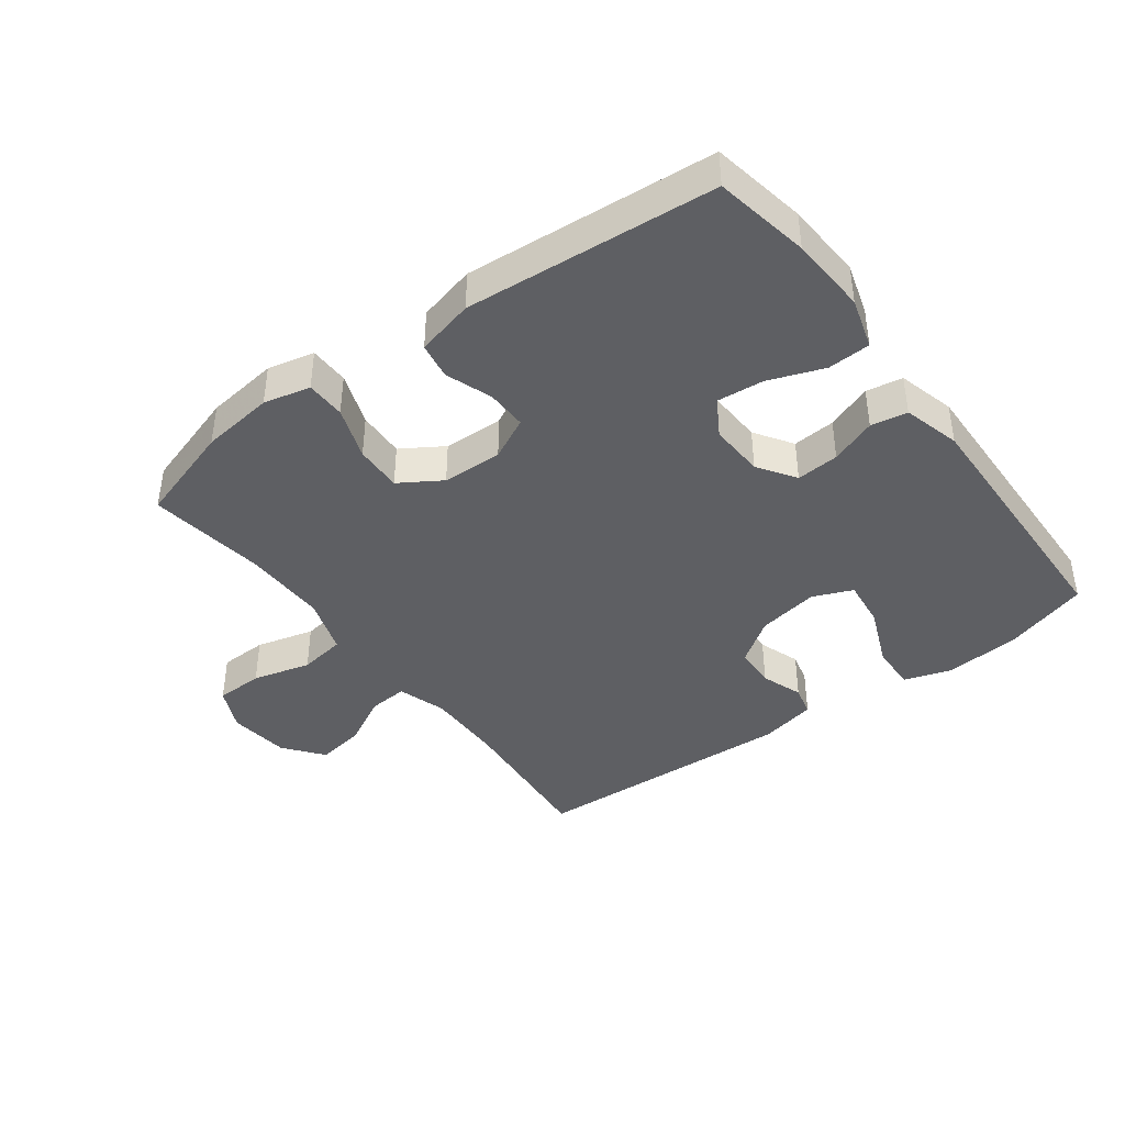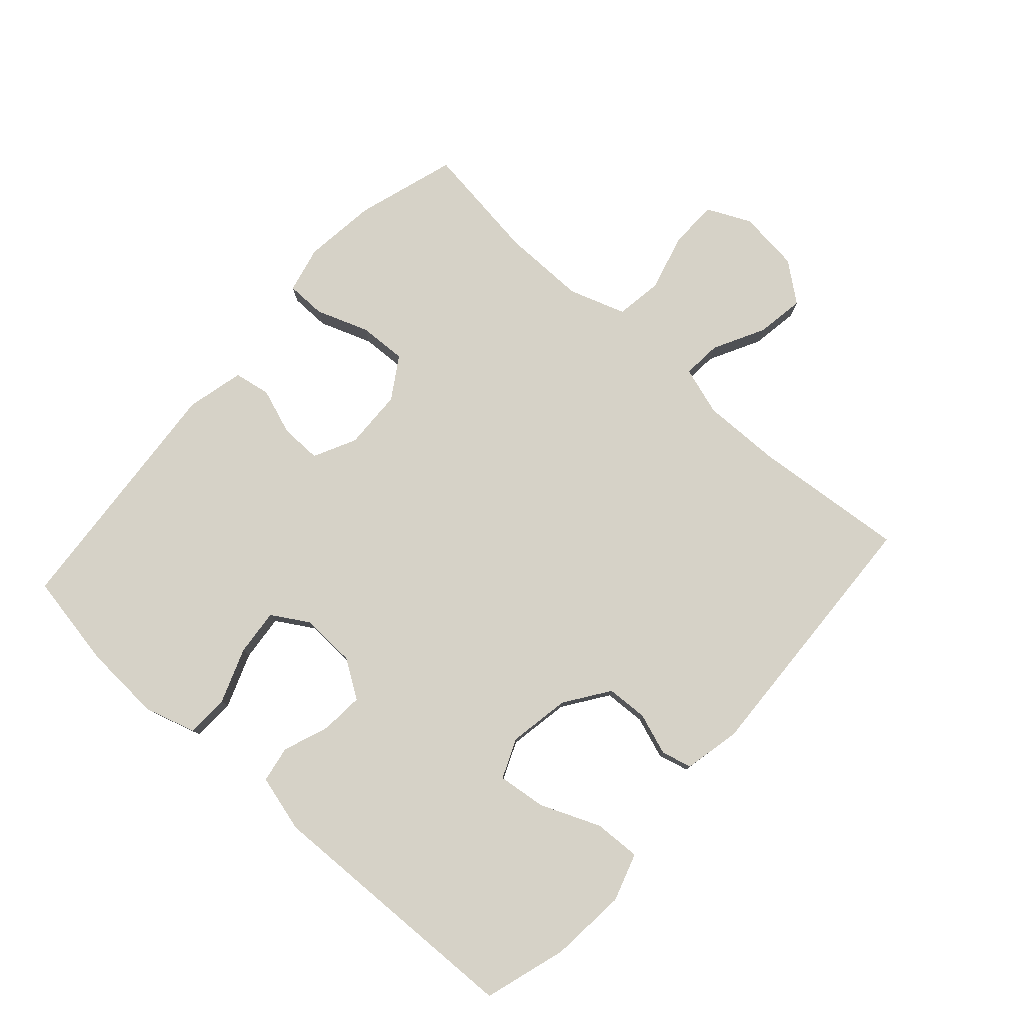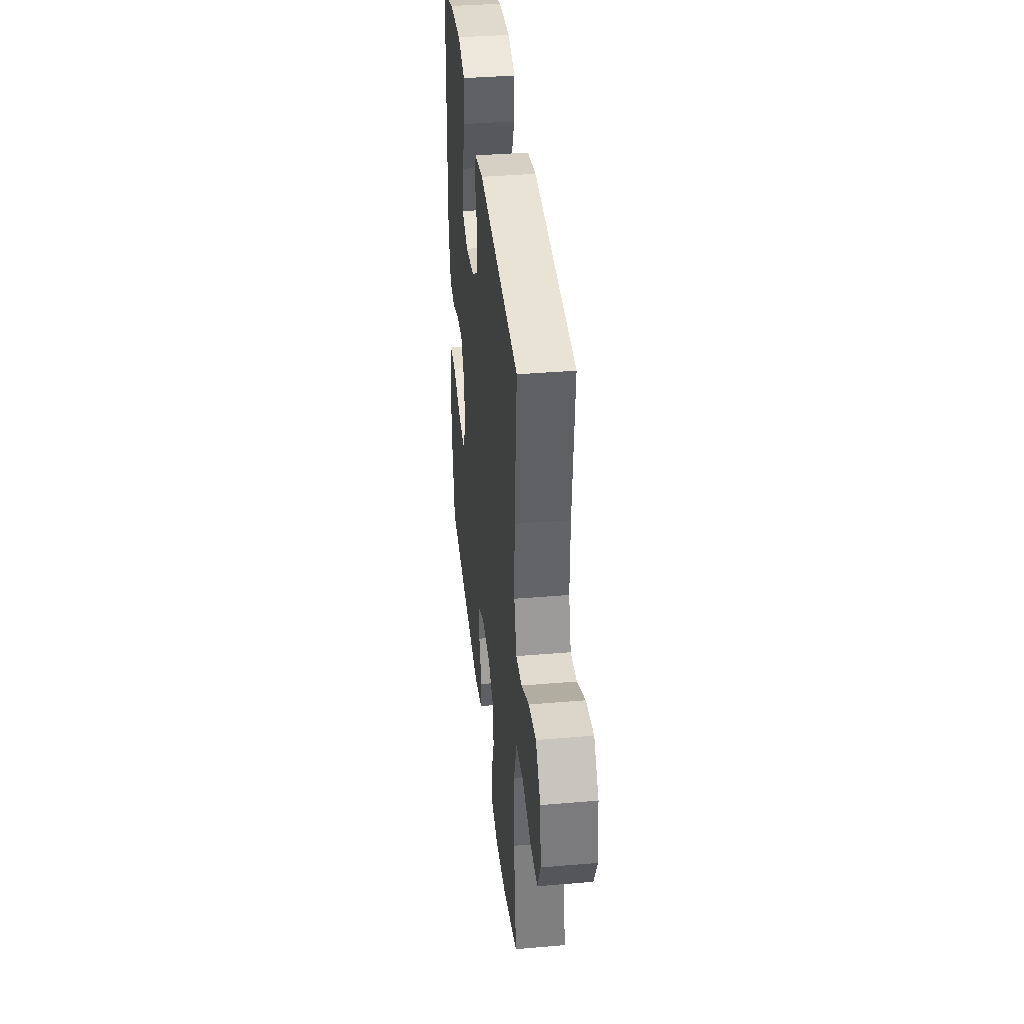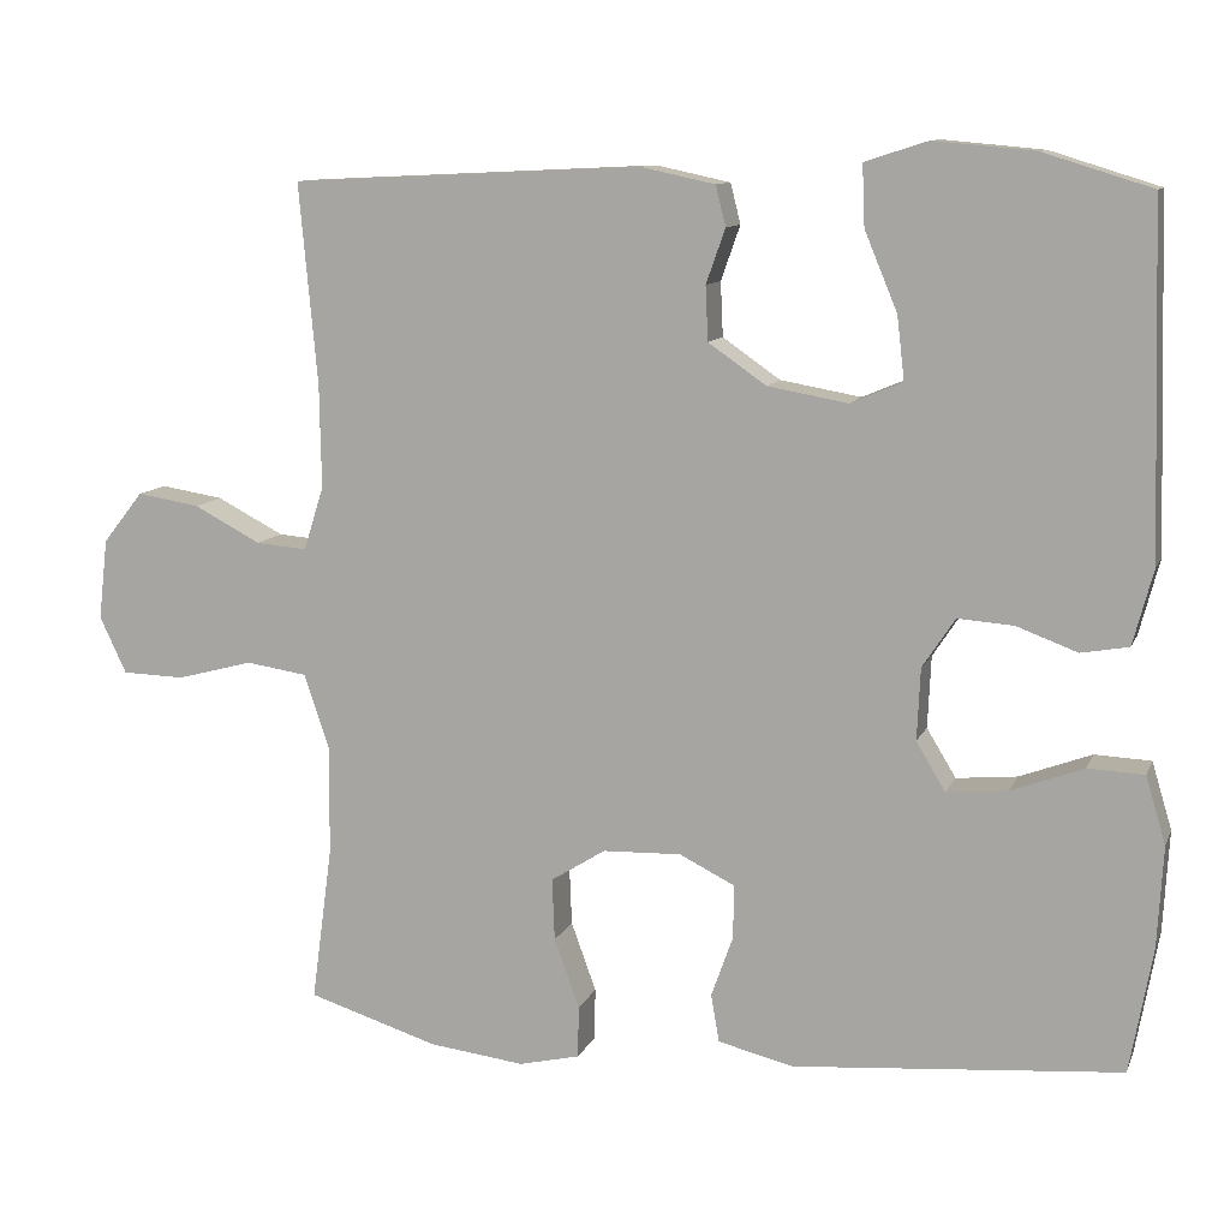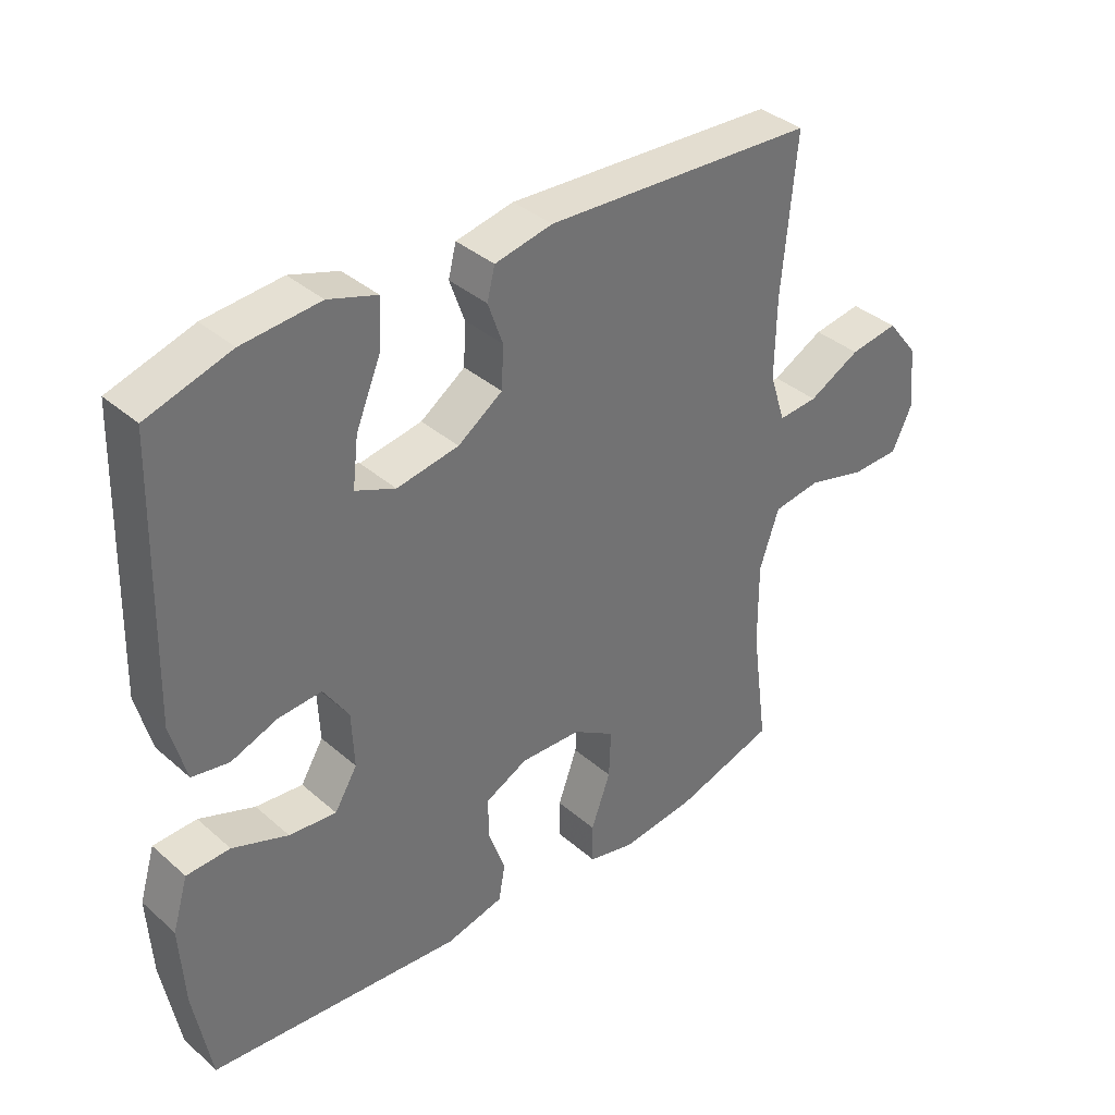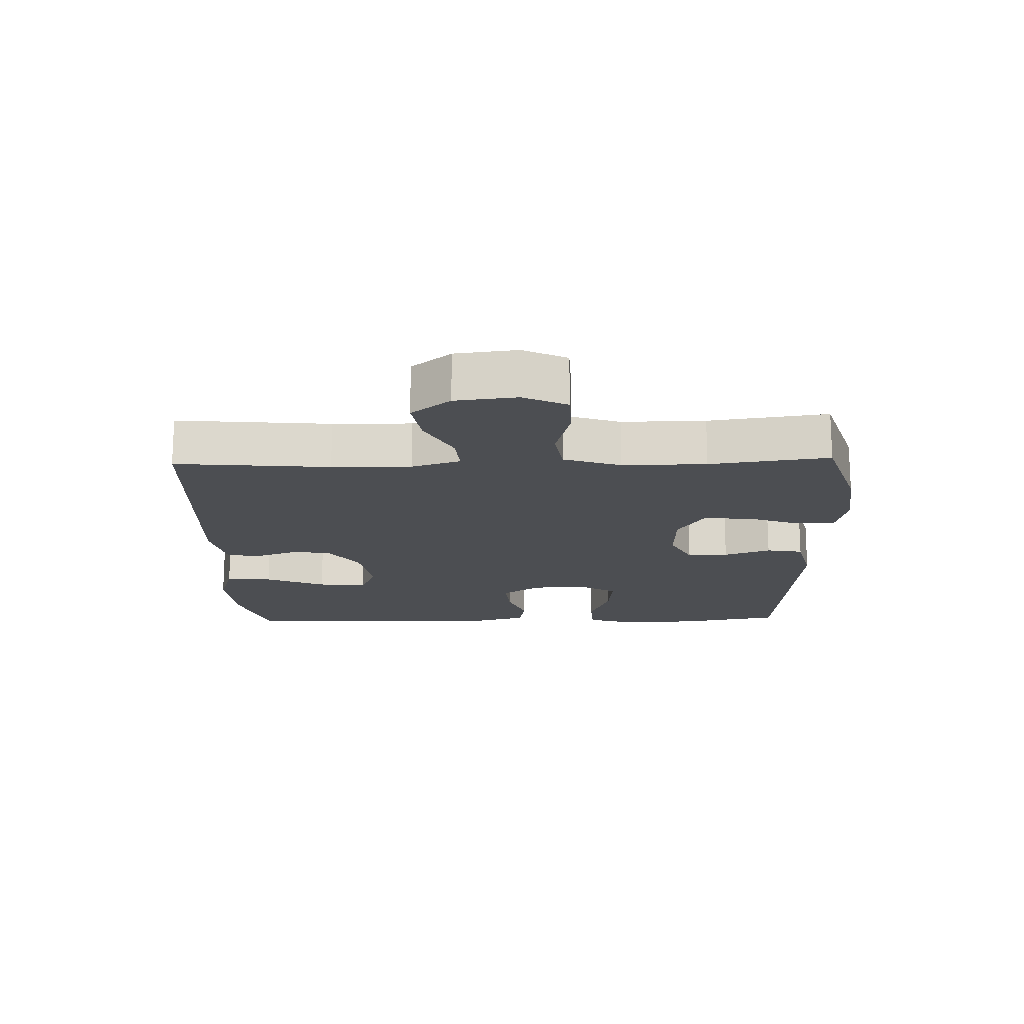
<metadata>
{"format":"obj","ext":"obj","renderer":"f3d","projection":"perspective","resolution":1024,"background":"white","views":[{"elev":-41.2,"azim":-143.3,"up":"+Y"},{"elev":78.6,"azim":-48.2,"up":"+Y"},{"elev":38.4,"azim":83.9,"up":"+Z"},{"elev":10.6,"azim":-163.7,"up":"+Z"},{"elev":36.9,"azim":-41.8,"up":"+Z"},{"elev":-17.0,"azim":91.7,"up":"+Y"}]}
</metadata>
<code>
v -0.5 0.07 0.5
v -0.371 0.07 0.54
v -0.251 0.07 0.551
v -0.176 0.07 0.527
v -0.179 0.07 0.454
v -0.218 0.07 0.36
v -0.227 0.07 0.284
v -0.165 0.07 0.258
v -0.069 0.07 0.275
v 0 0.07 0.323
v 0.003 0.07 0.388
v -0.02 0.07 0.453
v -0.008 0.07 0.501
v 0.081 0.07 0.52
v 0.5 0.07 0.5
v 0.478 0.07 0.26
v 0.476 0.07 0.137
v 0.5 0.07 0.061
v 0.561 0.07 0.066
v 0.641 0.07 0.108
v 0.716 0.07 0.12
v 0.764 0.07 0.059
v 0.775 0.07 -0.037
v 0.743 0.07 -0.105
v 0.668 0.07 -0.107
v 0.577 0.07 -0.083
v 0.504 0.07 -0.094
v 0.474 0.07 -0.183
v 0.475 0.07 -0.314
v 0.5 0.07 -0.5
v 0.344 0.07 -0.549
v 0.23 0.07 -0.563
v 0.157 0.07 -0.546
v 0.156 0.07 -0.484
v 0.186 0.07 -0.401
v 0.189 0.07 -0.327
v 0.124 0.07 -0.286
v 0.03 0.07 -0.283
v -0.036 0.07 -0.316
v -0.035 0.07 -0.38
v -0.009 0.07 -0.453
v -0.019 0.07 -0.51
v -0.109 0.07 -0.532
v -0.5 0.07 -0.5
v -0.527 0.07 -0.351
v -0.534 0.07 -0.229
v -0.51 0.07 -0.149
v -0.443 0.07 -0.146
v -0.357 0.07 -0.178
v -0.284 0.07 -0.185
v -0.249 0.07 -0.127
v -0.253 0.07 -0.041
v -0.292 0.07 0.018
v -0.359 0.07 0.013
v -0.431 0.07 -0.014
v -0.488 0.07 -0.004
v -0.512 0.07 0.086
v -0.5 0 0.5
v -0.371 0 0.54
v -0.251 0 0.551
v -0.176 0 0.527
v -0.179 0 0.454
v -0.218 0 0.36
v -0.227 0 0.284
v -0.165 0 0.258
v -0.069 0 0.275
v 0 0 0.323
v 0.003 0 0.388
v -0.02 0 0.453
v -0.008 0 0.501
v 0.081 0 0.52
v 0.5 0 0.5
v 0.478 0 0.26
v 0.476 0 0.137
v 0.5 0 0.061
v 0.561 0 0.066
v 0.641 0 0.108
v 0.716 0 0.12
v 0.764 0 0.059
v 0.775 0 -0.037
v 0.743 0 -0.105
v 0.668 0 -0.107
v 0.577 0 -0.083
v 0.504 0 -0.094
v 0.474 0 -0.183
v 0.475 0 -0.314
v 0.5 0 -0.5
v 0.344 0 -0.549
v 0.23 0 -0.563
v 0.157 0 -0.546
v 0.156 0 -0.484
v 0.186 0 -0.401
v 0.189 0 -0.327
v 0.124 0 -0.286
v 0.03 0 -0.283
v -0.036 0 -0.316
v -0.035 0 -0.38
v -0.009 0 -0.453
v -0.019 0 -0.51
v -0.109 0 -0.532
v -0.5 0 -0.5
v -0.527 0 -0.351
v -0.534 0 -0.229
v -0.51 0 -0.149
v -0.443 0 -0.146
v -0.357 0 -0.178
v -0.284 0 -0.185
v -0.249 0 -0.127
v -0.253 0 -0.041
v -0.292 0 0.018
v -0.359 0 0.013
v -0.431 0 -0.014
v -0.488 0 -0.004
v -0.512 0 0.086
f 2 3 4
f 1 2 4
f 57 1 4
f 56 57 4
f 55 56 4
f 54 55 4
f 47 48 49
f 46 47 49
f 45 46 49
f 44 45 49
f 43 44 49
f 42 43 49
f 41 42 49
f 40 41 49
f 39 40 49 50
f 38 39 50 51
f 33 34 35
f 32 33 35
f 31 32 35
f 30 31 35
f 29 30 35
f 28 29 35 36
f 27 28 36 37
f 24 25 26
f 23 24 26
f 22 23 26
f 21 22 26
f 20 21 26
f 19 20 26
f 18 19 26 27
f 38 51 52
f 37 38 52
f 27 37 52
f 18 27 52
f 17 18 52
f 14 15 16
f 13 14 16
f 12 13 16
f 11 12 16
f 4 5 6
f 54 4 6
f 53 54 6 7
f 10 11 16 17
f 17 52 53
f 10 17 53
f 9 10 53
f 53 7 8
f 8 9 53
f 61 60 59
f 61 59 58
f 61 58 114
f 61 114 113
f 61 113 112
f 61 112 111
f 106 105 104
f 106 104 103
f 106 103 102
f 106 102 101
f 106 101 100
f 106 100 99
f 106 99 98
f 106 98 97
f 107 106 97 96
f 108 107 96 95
f 92 91 90
f 92 90 89
f 92 89 88
f 92 88 87
f 92 87 86
f 93 92 86 85
f 94 93 85 84
f 83 82 81
f 83 81 80
f 83 80 79
f 83 79 78
f 83 78 77
f 83 77 76
f 84 83 76 75
f 109 108 95
f 109 95 94
f 109 94 84
f 109 84 75
f 109 75 74
f 73 72 71
f 73 71 70
f 73 70 69
f 73 69 68
f 63 62 61
f 63 61 111
f 64 63 111 110
f 74 73 68 67
f 110 109 74
f 110 74 67
f 110 67 66
f 65 64 110
f 110 66 65
f 1 58 59 2
f 2 59 60 3
f 3 60 61 4
f 4 61 62 5
f 5 62 63 6
f 6 63 64 7
f 7 64 65 8
f 8 65 66 9
f 9 66 67 10
f 10 67 68 11
f 11 68 69 12
f 12 69 70 13
f 13 70 71 14
f 14 71 72 15
f 15 72 73 16
f 16 73 74 17
f 17 74 75 18
f 18 75 76 19
f 19 76 77 20
f 20 77 78 21
f 21 78 79 22
f 22 79 80 23
f 23 80 81 24
f 24 81 82 25
f 25 82 83 26
f 26 83 84 27
f 27 84 85 28
f 28 85 86 29
f 29 86 87 30
f 30 87 88 31
f 31 88 89 32
f 32 89 90 33
f 33 90 91 34
f 34 91 92 35
f 35 92 93 36
f 36 93 94 37
f 37 94 95 38
f 38 95 96 39
f 39 96 97 40
f 40 97 98 41
f 41 98 99 42
f 42 99 100 43
f 43 100 101 44
f 44 101 102 45
f 45 102 103 46
f 46 103 104 47
f 47 104 105 48
f 48 105 106 49
f 49 106 107 50
f 50 107 108 51
f 51 108 109 52
f 52 109 110 53
f 53 110 111 54
f 54 111 112 55
f 55 112 113 56
f 56 113 114 57
f 57 114 58 1

</code>
